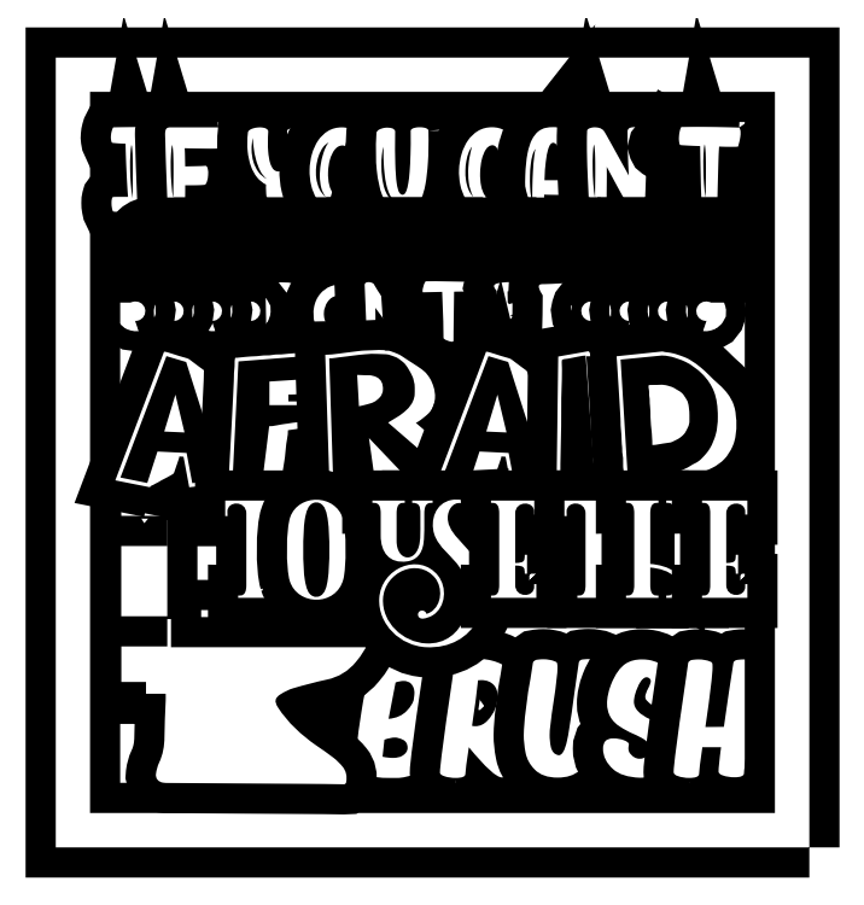
<metadata>
{"format":"dxf","ext":"dxf","renderer":"ezdxf+matplotlib","layout":"modelspace","background":"white","min_lineweight":24,"dpi":150}
</metadata>
<code>
0
SECTION
2
ENTITIES
0
INSERT
8
Layer 1
2
block 2
10
0
20
0
30
0
0
INSERT
8
Layer 1
2
block 3
10
0
20
0
30
0
0
INSERT
8
Layer 1
2
block 4
10
0
20
0
30
0
0
INSERT
8
Layer 1
2
block 5
10
0
20
0
30
0
0
INSERT
8
Layer 1
2
block 10
10
0
20
0
30
0
0
INSERT
8
Layer 1
2
block 11
10
0
20
0
30
0
0
INSERT
8
Layer 1
2
block 12
10
0
20
0
30
0
0
INSERT
8
Layer 1
2
block 13
10
0
20
0
30
0
0
INSERT
8
Layer 1
2
block 14
10
0
20
0
30
0
0
SPLINE
8
Layer 1
210
0
220
0
230
1
70
    11
71
     3
72
    17
73
    13
74
     0
42
1e-10
43
1e-10
12
1
22
0
32
0
13
1
23
0
33
0
40
0
40
0
40
0
40
0
40
1
40
1
40
1
40
2
40
2
40
2
40
3
40
3
40
3
40
4
40
4
40
4
40
4
10
733.4
20
-358.9
30
0
10
739.7
20
-360.6
30
0
10
743.4
20
-367
30
0
10
741.7
20
-373.2
30
0
10
740
20
-379.4
30
0
10
733.6
20
-383.1
30
0
10
727.4
20
-381.5
30
0
10
721.2
20
-379.8
30
0
10
717.5
20
-373.4
30
0
10
719.1
20
-367.2
30
0
10
720.8
20
-360.9
30
0
10
727.2
20
-357.2
30
0
10
733.4
20
-358.9
30
0
0
HATCH
8
Layer 1
10
0
20
0
30
0
210
0
220
0
230
1
2
SOLID
70
     1
71
     0
91
        1
92
        1
93
        1
72
     4
94
        3
73
     0
74
     1
95
       17
96
       13
40
0
40
0
40
0
40
0
40
1
40
1
40
1
40
2
40
2
40
2
40
3
40
3
40
3
40
4
40
4
40
4
40
4
10
733.4
20
-358.9
10
739.7
20
-360.6
10
743.4
20
-367
10
741.7
20
-373.2
10
740
20
-379.4
10
733.6
20
-383.1
10
727.4
20
-381.5
10
721.2
20
-379.8
10
717.5
20
-373.4
10
719.1
20
-367.2
10
720.8
20
-360.9
10
727.2
20
-357.2
10
733.4
20
-358.9
97
        0
97
        0
75
     2
76
     1
98
        0
0
SPLINE
8
Layer 1
210
0
220
0
230
1
70
    11
71
     3
72
    17
73
    13
74
     0
42
1e-10
43
1e-10
12
1
22
0
32
0
13
1
23
0
33
0
40
0
40
0
40
0
40
0
40
1
40
1
40
1
40
2
40
2
40
2
40
3
40
3
40
3
40
4
40
4
40
4
40
4
10
779.5
20
-358.9
30
0
10
785.8
20
-360.6
30
0
10
789.5
20
-367
30
0
10
787.8
20
-373.2
30
0
10
786.1
20
-379.4
30
0
10
779.7
20
-383.1
30
0
10
773.5
20
-381.5
30
0
10
767.3
20
-379.8
30
0
10
763.6
20
-373.4
30
0
10
765.2
20
-367.2
30
0
10
766.9
20
-360.9
30
0
10
773.3
20
-357.2
30
0
10
779.5
20
-358.9
30
0
0
HATCH
8
Layer 1
10
0
20
0
30
0
210
0
220
0
230
1
2
SOLID
70
     1
71
     0
91
        1
92
        1
93
        1
72
     4
94
        3
73
     0
74
     1
95
       17
96
       13
40
0
40
0
40
0
40
0
40
1
40
1
40
1
40
2
40
2
40
2
40
3
40
3
40
3
40
4
40
4
40
4
40
4
10
779.5
20
-358.9
10
785.8
20
-360.6
10
789.5
20
-367
10
787.8
20
-373.2
10
786.1
20
-379.4
10
779.7
20
-383.1
10
773.5
20
-381.5
10
767.3
20
-379.8
10
763.6
20
-373.4
10
765.2
20
-367.2
10
766.9
20
-360.9
10
773.3
20
-357.2
10
779.5
20
-358.9
97
        0
97
        0
75
     2
76
     1
98
        0
0
SPLINE
8
Layer 1
210
0
220
0
230
1
70
    11
71
     3
72
    17
73
    13
74
     0
42
1e-10
43
1e-10
12
1
22
0
32
0
13
1
23
0
33
0
40
0
40
0
40
0
40
0
40
1
40
1
40
1
40
2
40
2
40
2
40
3
40
3
40
3
40
4
40
4
40
4
40
4
10
825.6
20
-358.9
30
0
10
831.9
20
-360.6
30
0
10
835.6
20
-367
30
0
10
833.9
20
-373.2
30
0
10
832.2
20
-379.4
30
0
10
825.8
20
-383.1
30
0
10
819.6
20
-381.5
30
0
10
813.4
20
-379.8
30
0
10
809.7
20
-373.4
30
0
10
811.3
20
-367.2
30
0
10
813
20
-360.9
30
0
10
819.4
20
-357.2
30
0
10
825.6
20
-358.9
30
0
0
HATCH
8
Layer 1
10
0
20
0
30
0
210
0
220
0
230
1
2
SOLID
70
     1
71
     0
91
        1
92
        1
93
        1
72
     4
94
        3
73
     0
74
     1
95
       17
96
       13
40
0
40
0
40
0
40
0
40
1
40
1
40
1
40
2
40
2
40
2
40
3
40
3
40
3
40
4
40
4
40
4
40
4
10
825.6
20
-358.9
10
831.9
20
-360.6
10
835.6
20
-367
10
833.9
20
-373.2
10
832.2
20
-379.4
10
825.8
20
-383.1
10
819.6
20
-381.5
10
813.4
20
-379.8
10
809.7
20
-373.4
10
811.3
20
-367.2
10
813
20
-360.9
10
819.4
20
-357.2
10
825.6
20
-358.9
97
        0
97
        0
75
     2
76
     1
98
        0
0
SPLINE
8
Layer 1
210
0
220
0
230
1
70
    11
71
     3
72
    17
73
    13
74
     0
42
1e-10
43
1e-10
12
1
22
0
32
0
13
1
23
0
33
0
40
0
40
0
40
0
40
0
40
1
40
1
40
1
40
2
40
2
40
2
40
3
40
3
40
3
40
4
40
4
40
4
40
4
10
871.7
20
-358.9
30
0
10
878
20
-360.6
30
0
10
881.7
20
-367
30
0
10
880
20
-373.2
30
0
10
878.3
20
-379.4
30
0
10
871.9
20
-383.1
30
0
10
865.7
20
-381.5
30
0
10
859.5
20
-379.8
30
0
10
855.8
20
-373.4
30
0
10
857.4
20
-367.2
30
0
10
859.1
20
-360.9
30
0
10
865.5
20
-357.2
30
0
10
871.7
20
-358.9
30
0
0
HATCH
8
Layer 1
10
0
20
0
30
0
210
0
220
0
230
1
2
SOLID
70
     1
71
     0
91
        1
92
        1
93
        1
72
     4
94
        3
73
     0
74
     1
95
       17
96
       13
40
0
40
0
40
0
40
0
40
1
40
1
40
1
40
2
40
2
40
2
40
3
40
3
40
3
40
4
40
4
40
4
40
4
10
871.7
20
-358.9
10
878
20
-360.6
10
881.7
20
-367
10
880
20
-373.2
10
878.3
20
-379.4
10
871.9
20
-383.1
10
865.7
20
-381.5
10
859.5
20
-379.8
10
855.8
20
-373.4
10
857.4
20
-367.2
10
859.1
20
-360.9
10
865.5
20
-357.2
10
871.7
20
-358.9
97
        0
97
        0
75
     2
76
     1
98
        0
0
SPLINE
8
Layer 1
210
0
220
0
230
1
70
    11
71
     3
72
    17
73
    13
74
     0
42
1e-10
43
1e-10
12
1
22
0
32
0
13
1
23
0
33
0
40
0
40
0
40
0
40
0
40
1
40
1
40
1
40
2
40
2
40
2
40
3
40
3
40
3
40
4
40
4
40
4
40
4
10
318.1
20
-358.9
30
0
10
311.8
20
-360.6
30
0
10
308.1
20
-367
30
0
10
309.8
20
-373.2
30
0
10
311.5
20
-379.4
30
0
10
317.9
20
-383.1
30
0
10
324.1
20
-381.5
30
0
10
330.3
20
-379.8
30
0
10
334
20
-373.4
30
0
10
332.4
20
-367.2
30
0
10
330.7
20
-360.9
30
0
10
324.3
20
-357.2
30
0
10
318.1
20
-358.9
30
0
0
HATCH
8
Layer 1
10
0
20
0
30
0
210
0
220
0
230
1
2
SOLID
70
     1
71
     0
91
        1
92
        1
93
        1
72
     4
94
        3
73
     0
74
     1
95
       17
96
       13
40
0
40
0
40
0
40
0
40
1
40
1
40
1
40
2
40
2
40
2
40
3
40
3
40
3
40
4
40
4
40
4
40
4
10
318.1
20
-358.9
10
311.8
20
-360.6
10
308.1
20
-367
10
309.8
20
-373.2
10
311.5
20
-379.4
10
317.9
20
-383.1
10
324.1
20
-381.5
10
330.3
20
-379.8
10
334
20
-373.4
10
332.4
20
-367.2
10
330.7
20
-360.9
10
324.3
20
-357.2
10
318.1
20
-358.9
97
        0
97
        0
75
     2
76
     1
98
        0
0
SPLINE
8
Layer 1
210
0
220
0
230
1
70
    11
71
     3
72
    17
73
    13
74
     0
42
1e-10
43
1e-10
12
1
22
0
32
0
13
1
23
0
33
0
40
0
40
0
40
0
40
0
40
1
40
1
40
1
40
2
40
2
40
2
40
3
40
3
40
3
40
4
40
4
40
4
40
4
10
272
20
-358.9
30
0
10
265.7
20
-360.6
30
0
10
262
20
-367
30
0
10
263.7
20
-373.2
30
0
10
265.4
20
-379.4
30
0
10
271.8
20
-383.1
30
0
10
278
20
-381.5
30
0
10
284.2
20
-379.8
30
0
10
287.9
20
-373.4
30
0
10
286.3
20
-367.2
30
0
10
284.6
20
-360.9
30
0
10
278.2
20
-357.2
30
0
10
272
20
-358.9
30
0
0
HATCH
8
Layer 1
10
0
20
0
30
0
210
0
220
0
230
1
2
SOLID
70
     1
71
     0
91
        1
92
        1
93
        1
72
     4
94
        3
73
     0
74
     1
95
       17
96
       13
40
0
40
0
40
0
40
0
40
1
40
1
40
1
40
2
40
2
40
2
40
3
40
3
40
3
40
4
40
4
40
4
40
4
10
272
20
-358.9
10
265.7
20
-360.6
10
262
20
-367
10
263.7
20
-373.2
10
265.4
20
-379.4
10
271.8
20
-383.1
10
278
20
-381.5
10
284.2
20
-379.8
10
287.9
20
-373.4
10
286.3
20
-367.2
10
284.6
20
-360.9
10
278.2
20
-357.2
10
272
20
-358.9
97
        0
97
        0
75
     2
76
     1
98
        0
0
SPLINE
8
Layer 1
210
0
220
0
230
1
70
    11
71
     3
72
    17
73
    13
74
     0
42
1e-10
43
1e-10
12
1
22
0
32
0
13
1
23
0
33
0
40
0
40
0
40
0
40
0
40
1
40
1
40
1
40
2
40
2
40
2
40
3
40
3
40
3
40
4
40
4
40
4
40
4
10
225.9
20
-358.9
30
0
10
219.6
20
-360.6
30
0
10
215.9
20
-367
30
0
10
217.6
20
-373.2
30
0
10
219.3
20
-379.4
30
0
10
225.7
20
-383.1
30
0
10
231.9
20
-381.5
30
0
10
238.1
20
-379.8
30
0
10
241.8
20
-373.4
30
0
10
240.2
20
-367.2
30
0
10
238.5
20
-360.9
30
0
10
232.1
20
-357.2
30
0
10
225.9
20
-358.9
30
0
0
HATCH
8
Layer 1
10
0
20
0
30
0
210
0
220
0
230
1
2
SOLID
70
     1
71
     0
91
        1
92
        1
93
        1
72
     4
94
        3
73
     0
74
     1
95
       17
96
       13
40
0
40
0
40
0
40
0
40
1
40
1
40
1
40
2
40
2
40
2
40
3
40
3
40
3
40
4
40
4
40
4
40
4
10
225.9
20
-358.9
10
219.6
20
-360.6
10
215.9
20
-367
10
217.6
20
-373.2
10
219.3
20
-379.4
10
225.7
20
-383.1
10
231.9
20
-381.5
10
238.1
20
-379.8
10
241.8
20
-373.4
10
240.2
20
-367.2
10
238.5
20
-360.9
10
232.1
20
-357.2
10
225.9
20
-358.9
97
        0
97
        0
75
     2
76
     1
98
        0
0
SPLINE
8
Layer 1
210
0
220
0
230
1
70
    11
71
     3
72
    17
73
    13
74
     0
42
1e-10
43
1e-10
12
1
22
0
32
0
13
1
23
0
33
0
40
0
40
0
40
0
40
0
40
1
40
1
40
1
40
2
40
2
40
2
40
3
40
3
40
3
40
4
40
4
40
4
40
4
10
179.8
20
-358.9
30
0
10
173.5
20
-360.6
30
0
10
169.8
20
-367
30
0
10
171.5
20
-373.2
30
0
10
173.2
20
-379.4
30
0
10
179.6
20
-383.1
30
0
10
185.8
20
-381.5
30
0
10
192
20
-379.8
30
0
10
195.7
20
-373.4
30
0
10
194.1
20
-367.2
30
0
10
192.4
20
-360.9
30
0
10
186
20
-357.2
30
0
10
179.8
20
-358.9
30
0
0
HATCH
8
Layer 1
10
0
20
0
30
0
210
0
220
0
230
1
2
SOLID
70
     1
71
     0
91
        1
92
        1
93
        1
72
     4
94
        3
73
     0
74
     1
95
       17
96
       13
40
0
40
0
40
0
40
0
40
1
40
1
40
1
40
2
40
2
40
2
40
3
40
3
40
3
40
4
40
4
40
4
40
4
10
179.8
20
-358.9
10
173.5
20
-360.6
10
169.8
20
-367
10
171.5
20
-373.2
10
173.2
20
-379.4
10
179.6
20
-383.1
10
185.8
20
-381.5
10
192
20
-379.8
10
195.7
20
-373.4
10
194.1
20
-367.2
10
192.4
20
-360.9
10
186
20
-357.2
10
179.8
20
-358.9
97
        0
97
        0
75
     2
76
     1
98
        0
0
ENDSEC
0
EOF

</code>
